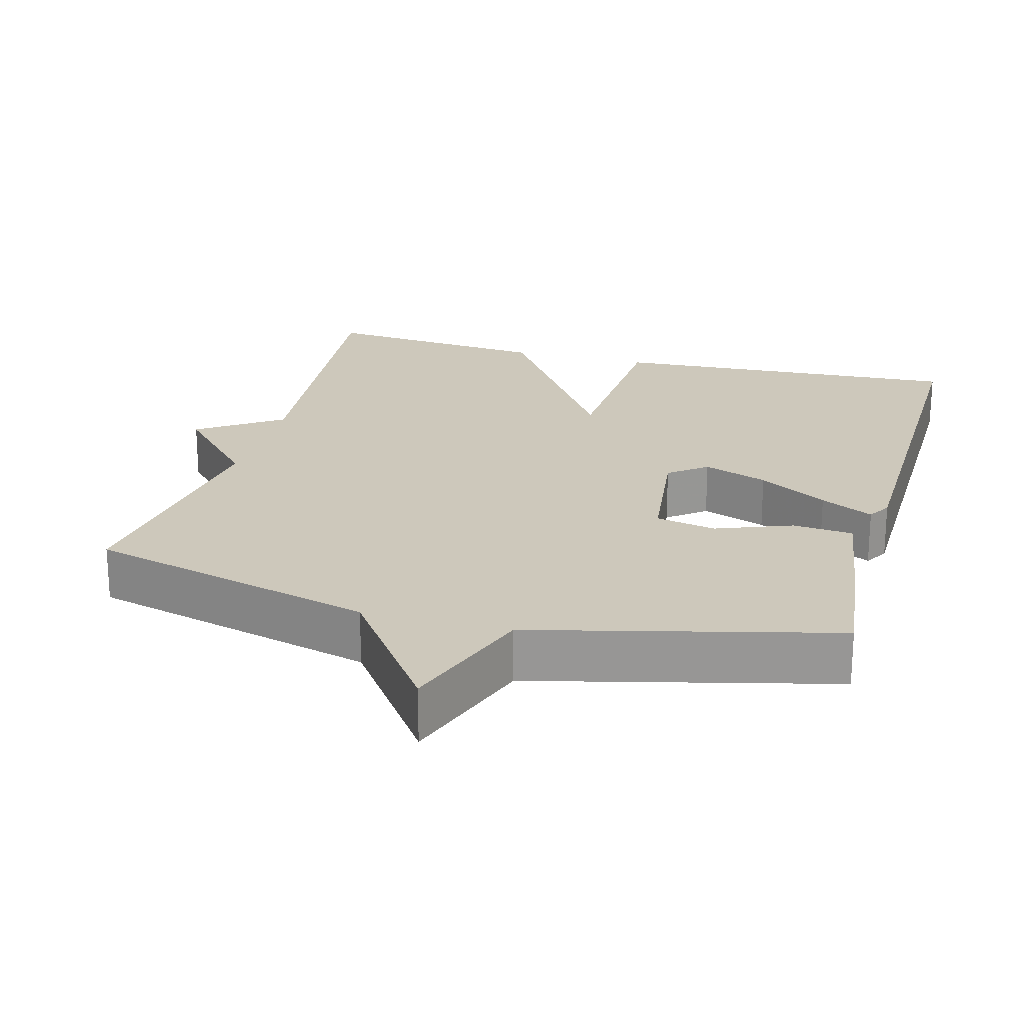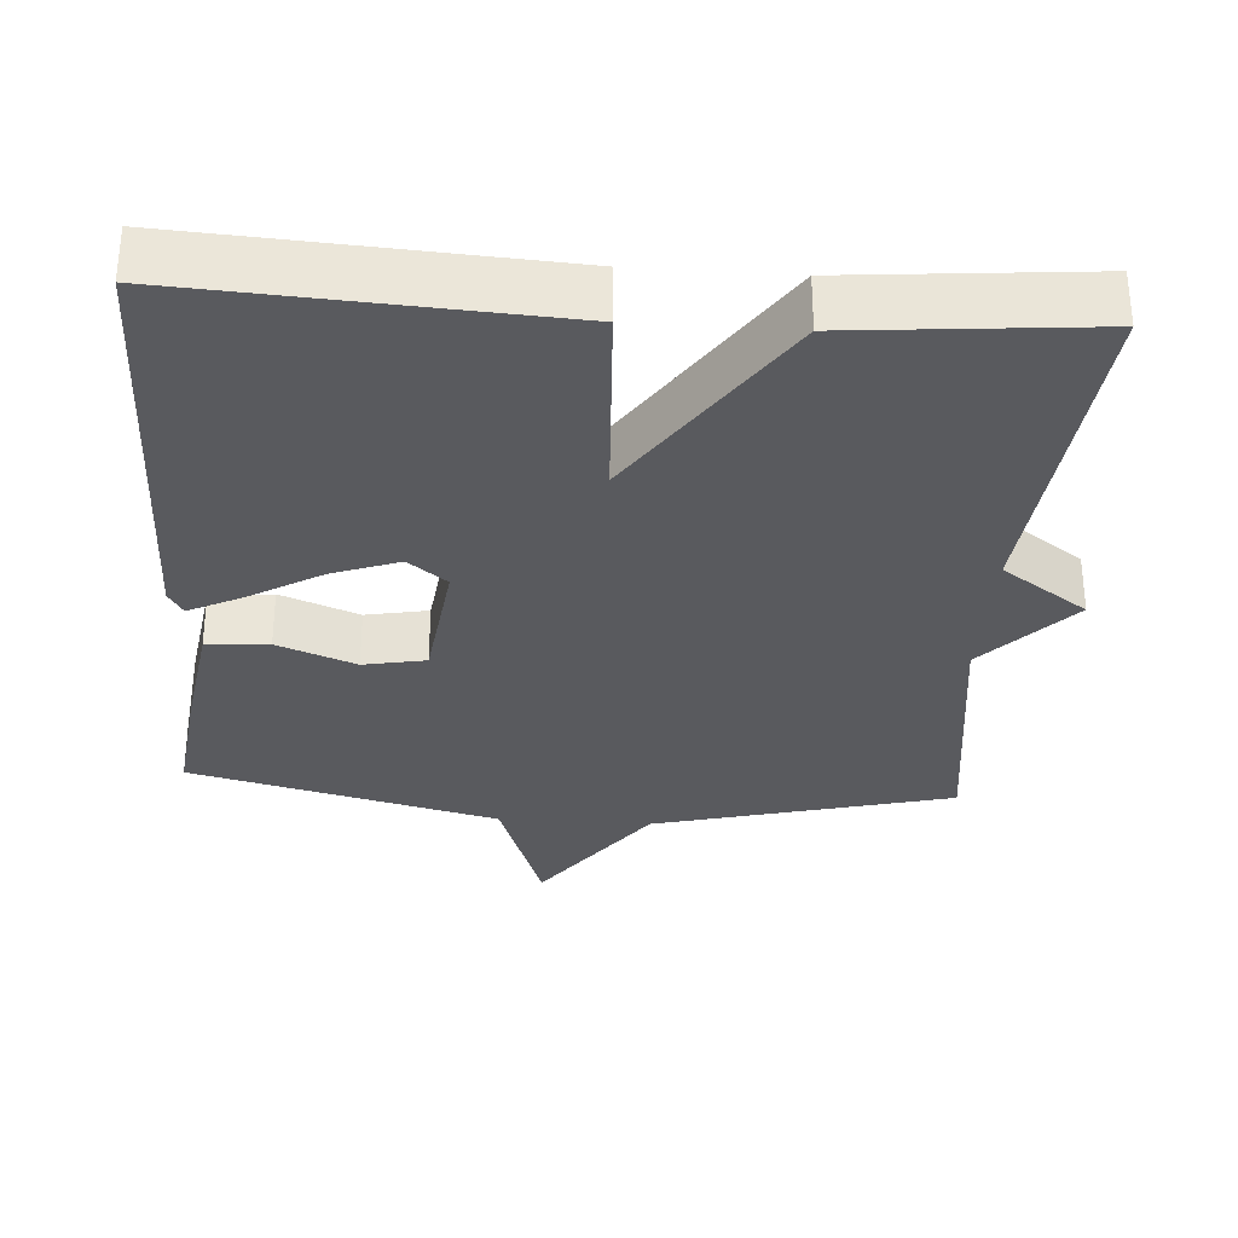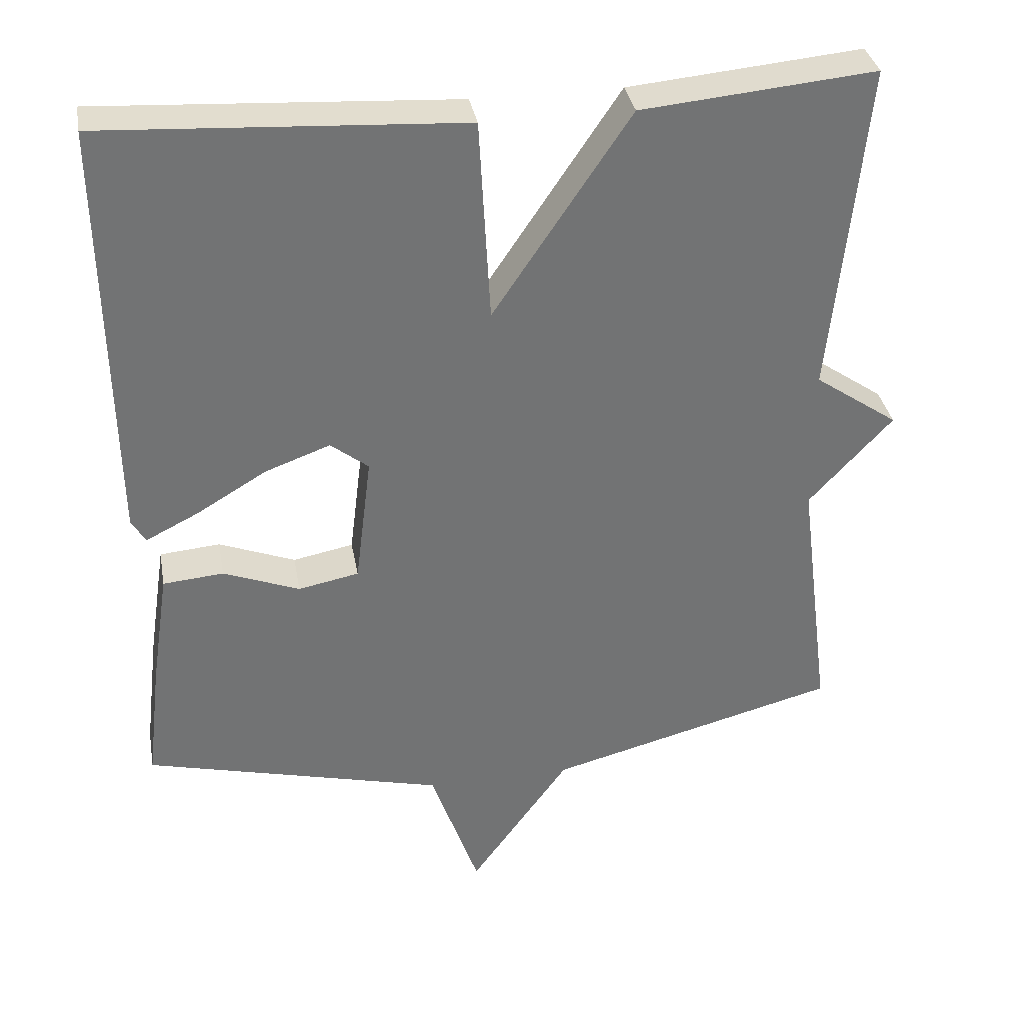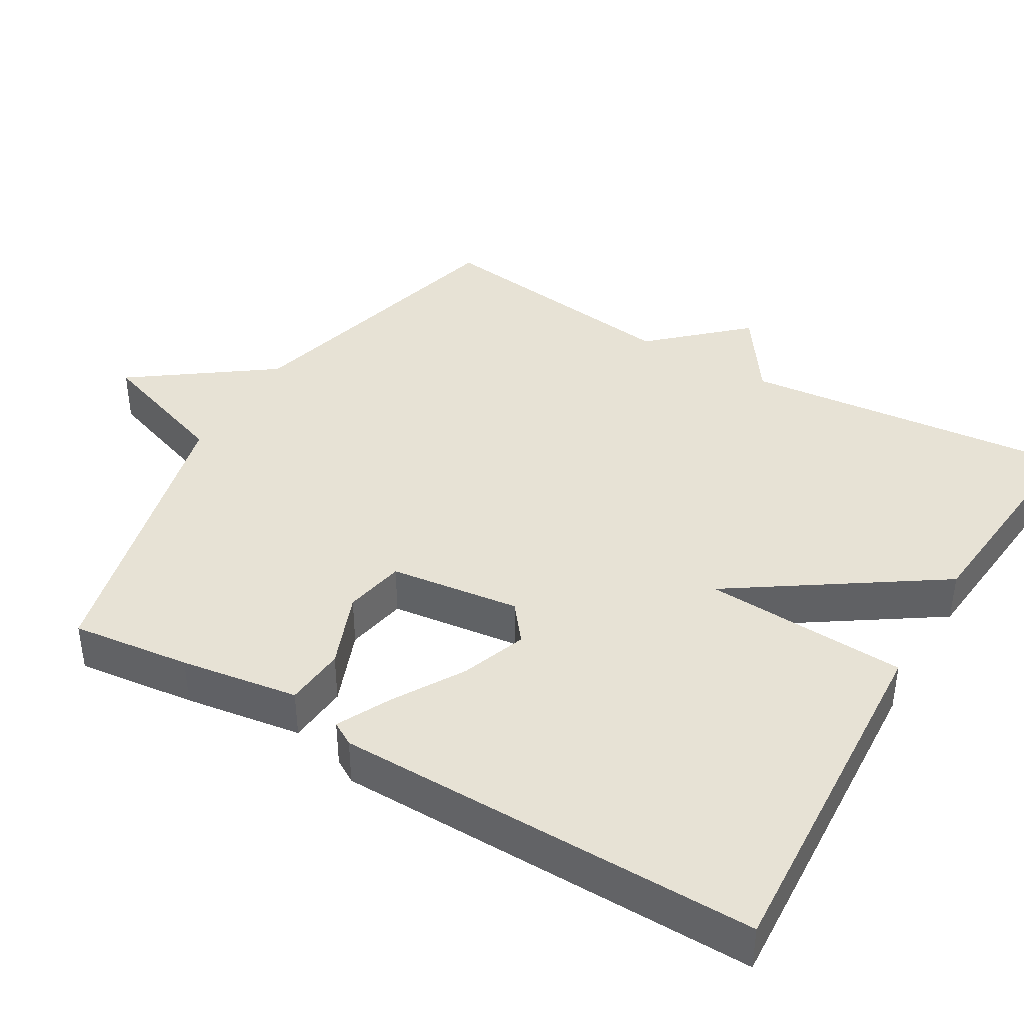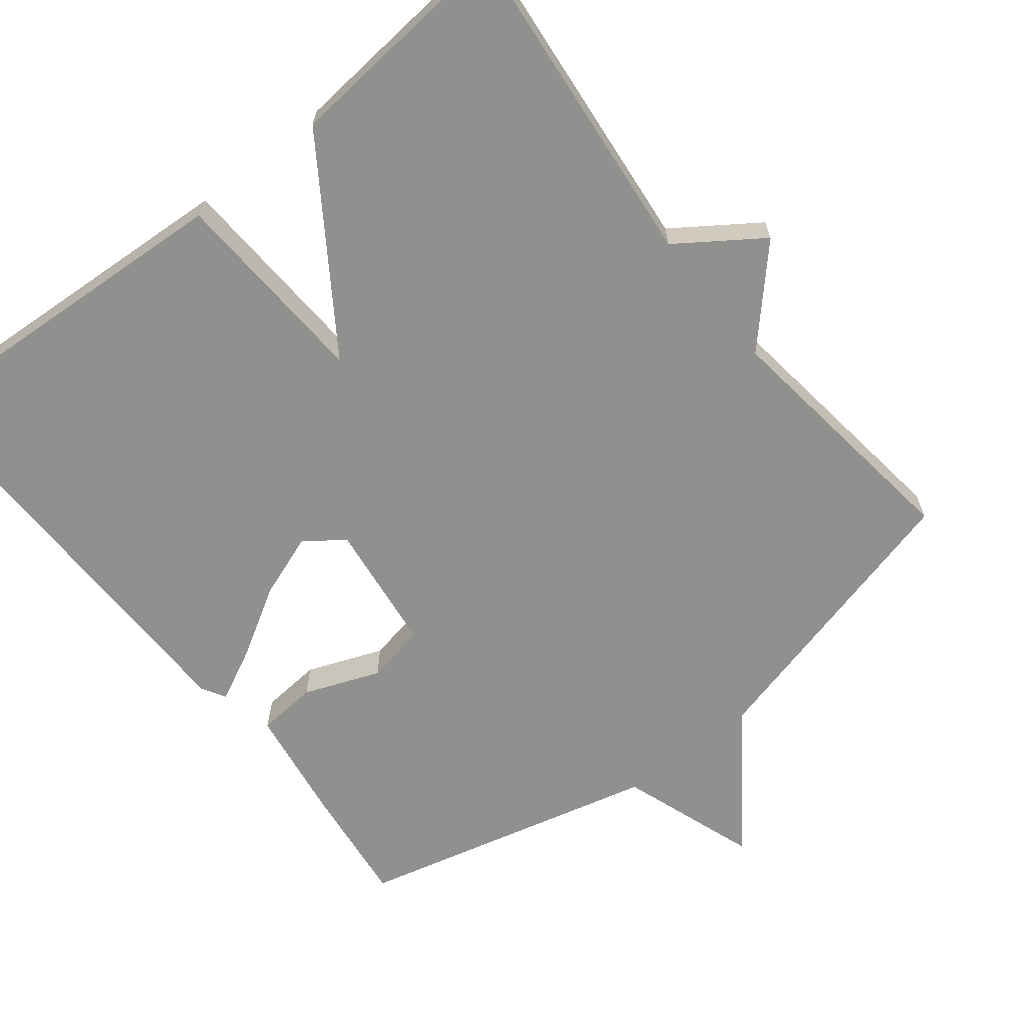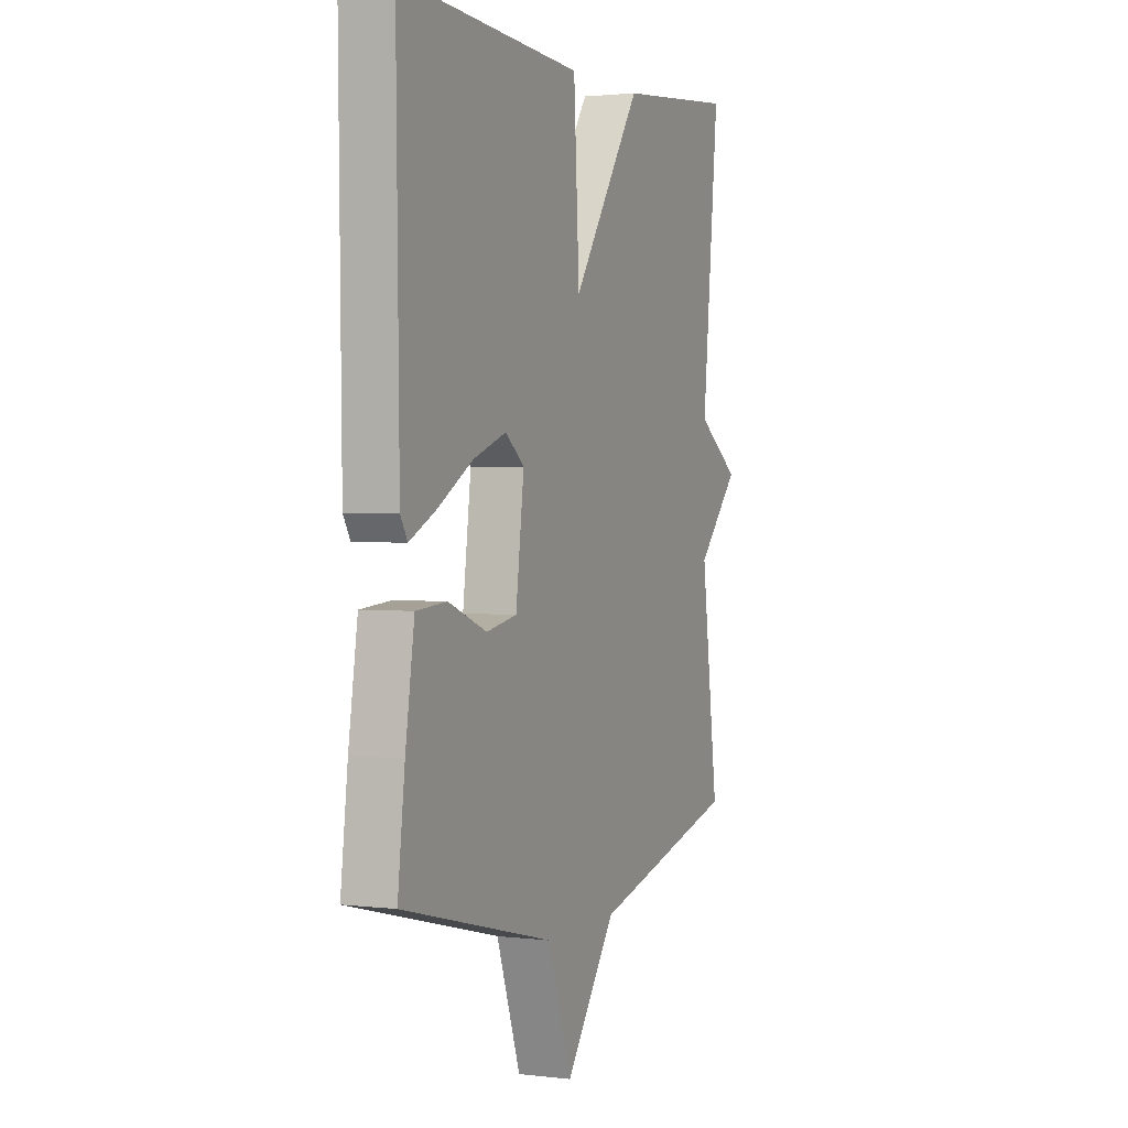
<metadata>
{"format":"obj","ext":"obj","renderer":"f3d","projection":"perspective","resolution":1024,"background":"white","views":[{"elev":22.0,"azim":-164.7,"up":"+Y"},{"elev":-31.6,"azim":-4.0,"up":"+Y"},{"elev":34.7,"azim":-10.1,"up":"+Z"},{"elev":40.5,"azim":-59.5,"up":"+Y"},{"elev":-65.5,"azim":38.3,"up":"+Y"},{"elev":1.9,"azim":-66.6,"up":"+Z"}]}
</metadata>
<code>
v -0.5 0.07 -0.5
v -0.481 0.07 -0.339
v -0.457 0.07 -0.18
v -0.375 0.07 -0.173
v -0.272 0.07 -0.213
v -0.19 0.07 -0.197
v -0.168 0.07 -0.021
v -0.219 0.07 0.019
v -0.307 0.07 -0.013
v -0.401 0.07 -0.069
v -0.473 0.07 -0.105
v -0.492 0.07 -0.073
v -0.5 0.07 0.5
v -0.015 0.07 0.471
v 0 0.07 0.196
v 0.185 0.07 0.471
v 0.5 0.07 0.5
v 0.455 0.07 0.049
v 0.568 0.07 -0.029
v 0.455 0.07 -0.151
v 0.5 0.07 -0.5
v 0.107 0.07 -0.602
v -0.028 0.07 -0.788
v -0.093 0.07 -0.602
v -0.5 0 -0.5
v -0.481 0 -0.339
v -0.457 0 -0.18
v -0.375 0 -0.173
v -0.272 0 -0.213
v -0.19 0 -0.197
v -0.168 0 -0.021
v -0.219 0 0.019
v -0.307 0 -0.013
v -0.401 0 -0.069
v -0.473 0 -0.105
v -0.492 0 -0.073
v -0.5 0 0.5
v -0.015 0 0.471
v 0 0 0.196
v 0.185 0 0.471
v 0.5 0 0.5
v 0.455 0 0.049
v 0.568 0 -0.029
v 0.455 0 -0.151
v 0.5 0 -0.5
v 0.107 0 -0.602
v -0.028 0 -0.788
v -0.093 0 -0.602
f 22 23 24
f 24 1 2
f 22 24 2
f 21 22 2
f 20 21 2
f 18 19 20 2
f 15 16 17 18
f 13 14 15
f 12 13 15
f 11 12 15
f 10 11 15
f 9 10 15
f 8 9 15
f 7 8 15 18
f 6 7 18
f 2 3 4 5
f 2 5 6
f 2 6 18
f 48 47 46
f 26 25 48
f 26 48 46
f 26 46 45
f 26 45 44
f 26 44 43 42
f 42 41 40 39
f 39 38 37
f 39 37 36
f 39 36 35
f 39 35 34
f 39 34 33
f 39 33 32
f 42 39 32 31
f 42 31 30
f 29 28 27 26
f 30 29 26
f 42 30 26
f 1 25 26 2
f 2 26 27 3
f 3 27 28 4
f 4 28 29 5
f 5 29 30 6
f 6 30 31 7
f 7 31 32 8
f 8 32 33 9
f 9 33 34 10
f 10 34 35 11
f 11 35 36 12
f 12 36 37 13
f 13 37 38 14
f 14 38 39 15
f 15 39 40 16
f 16 40 41 17
f 17 41 42 18
f 18 42 43 19
f 19 43 44 20
f 20 44 45 21
f 21 45 46 22
f 22 46 47 23
f 23 47 48 24
f 24 48 25 1

</code>
